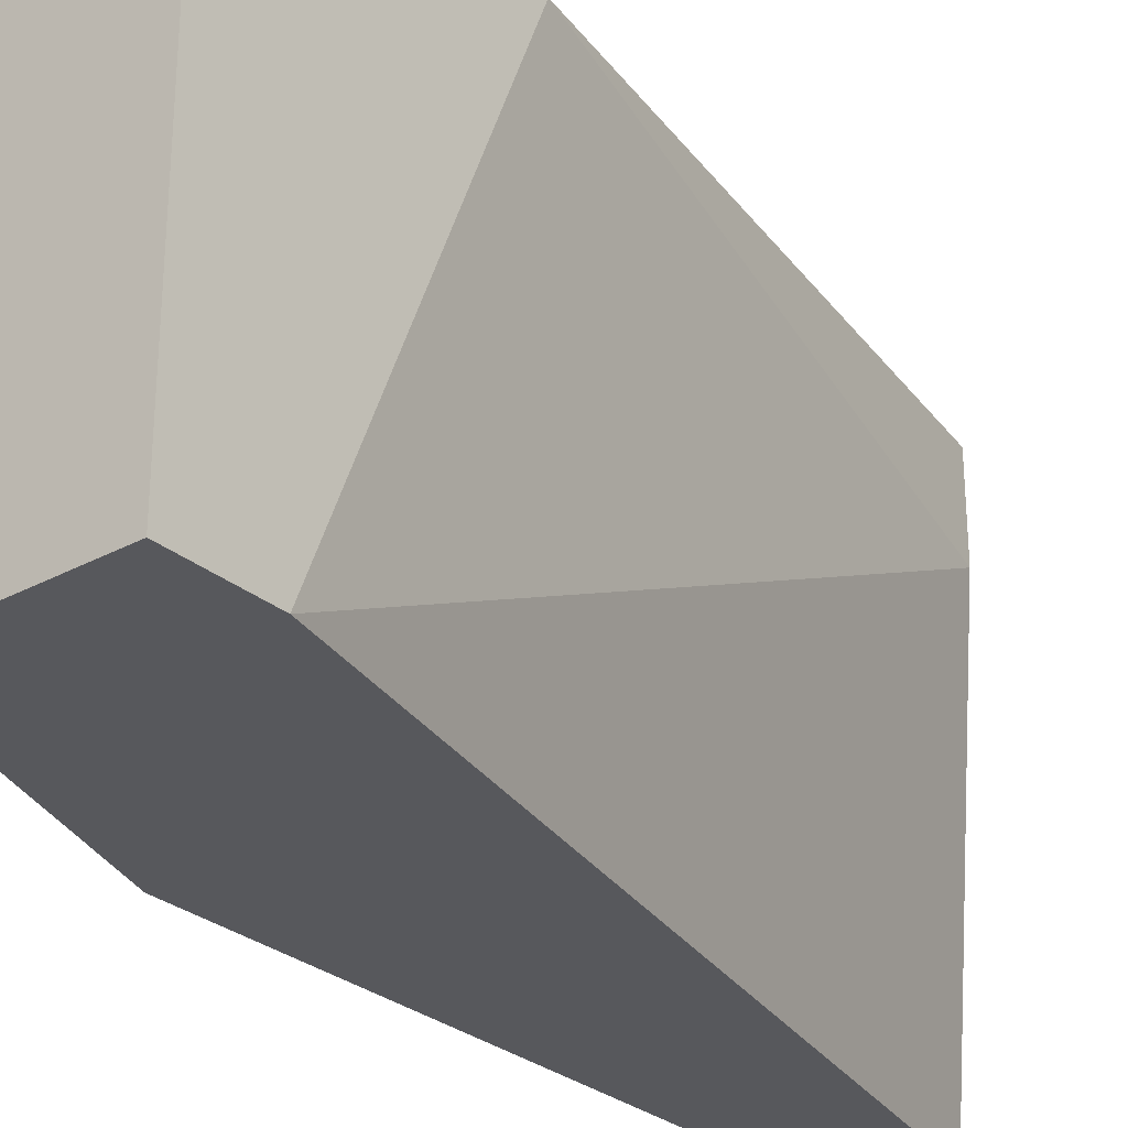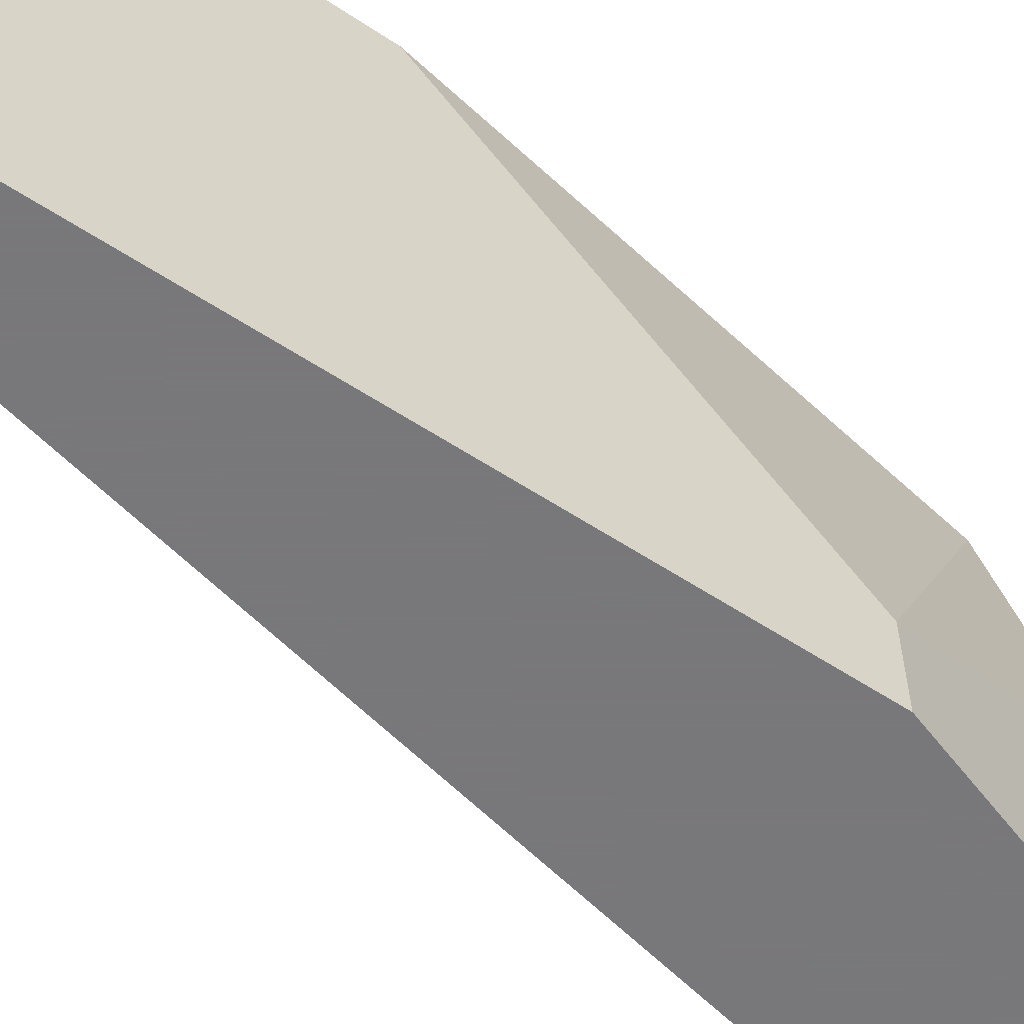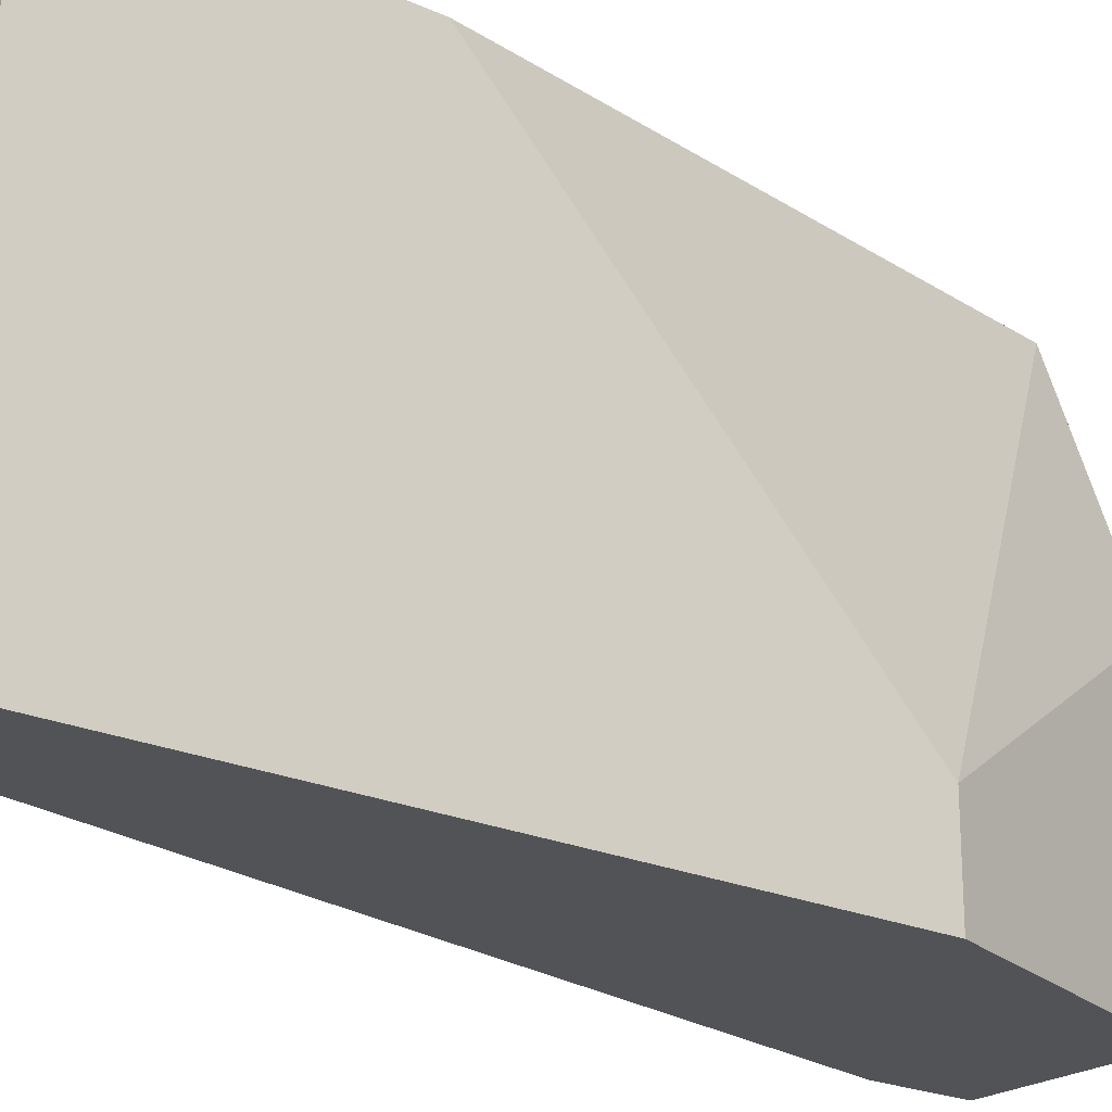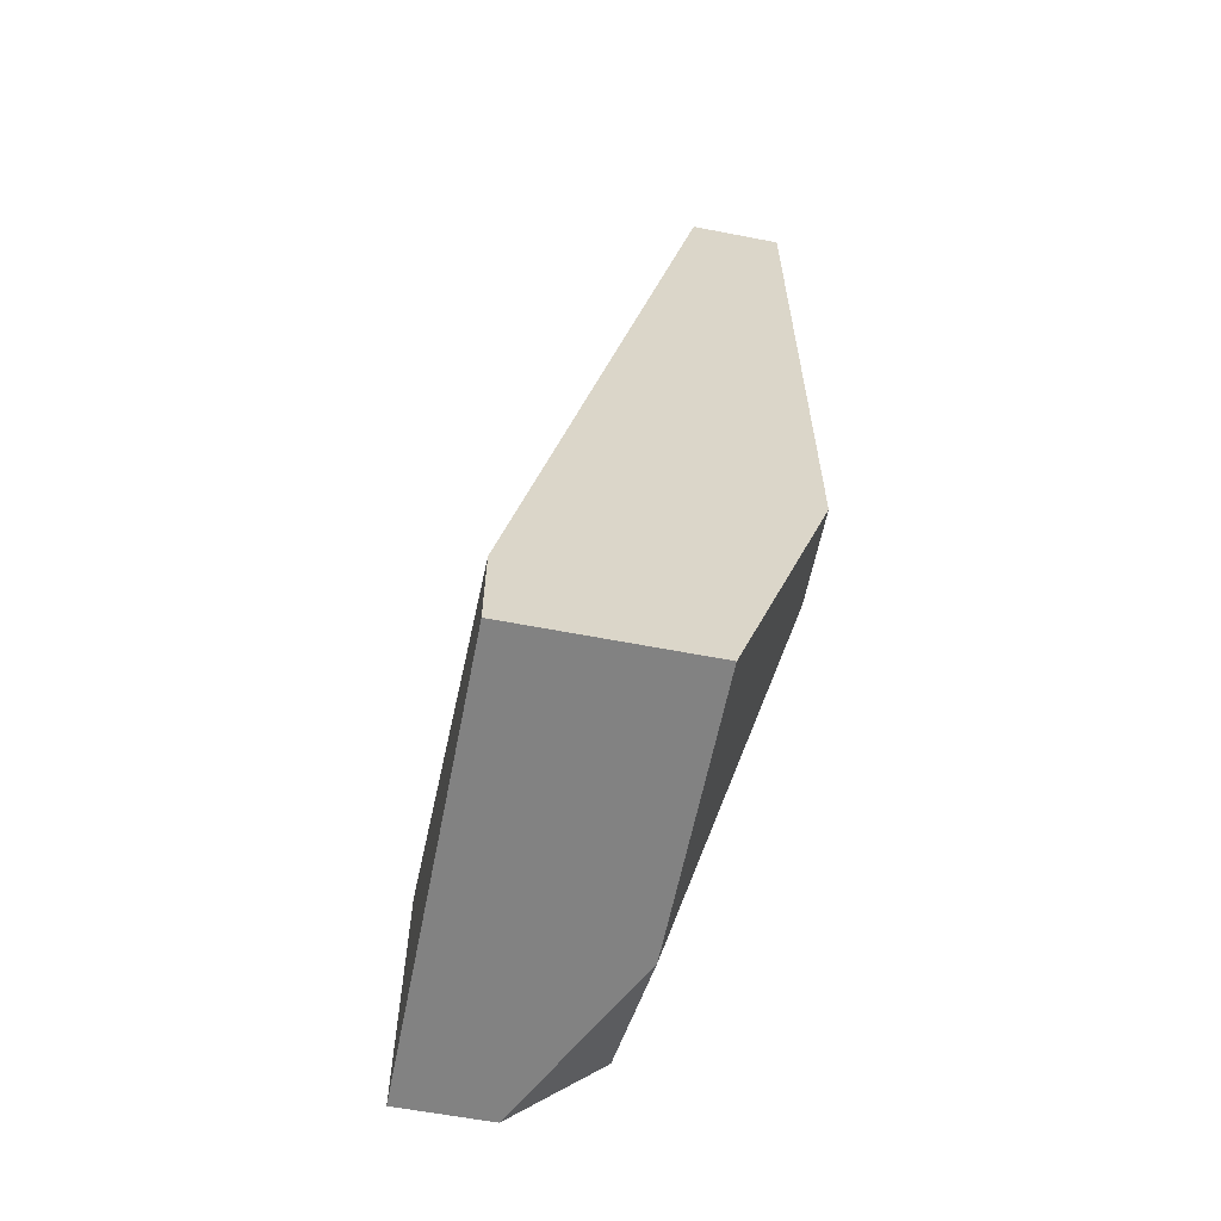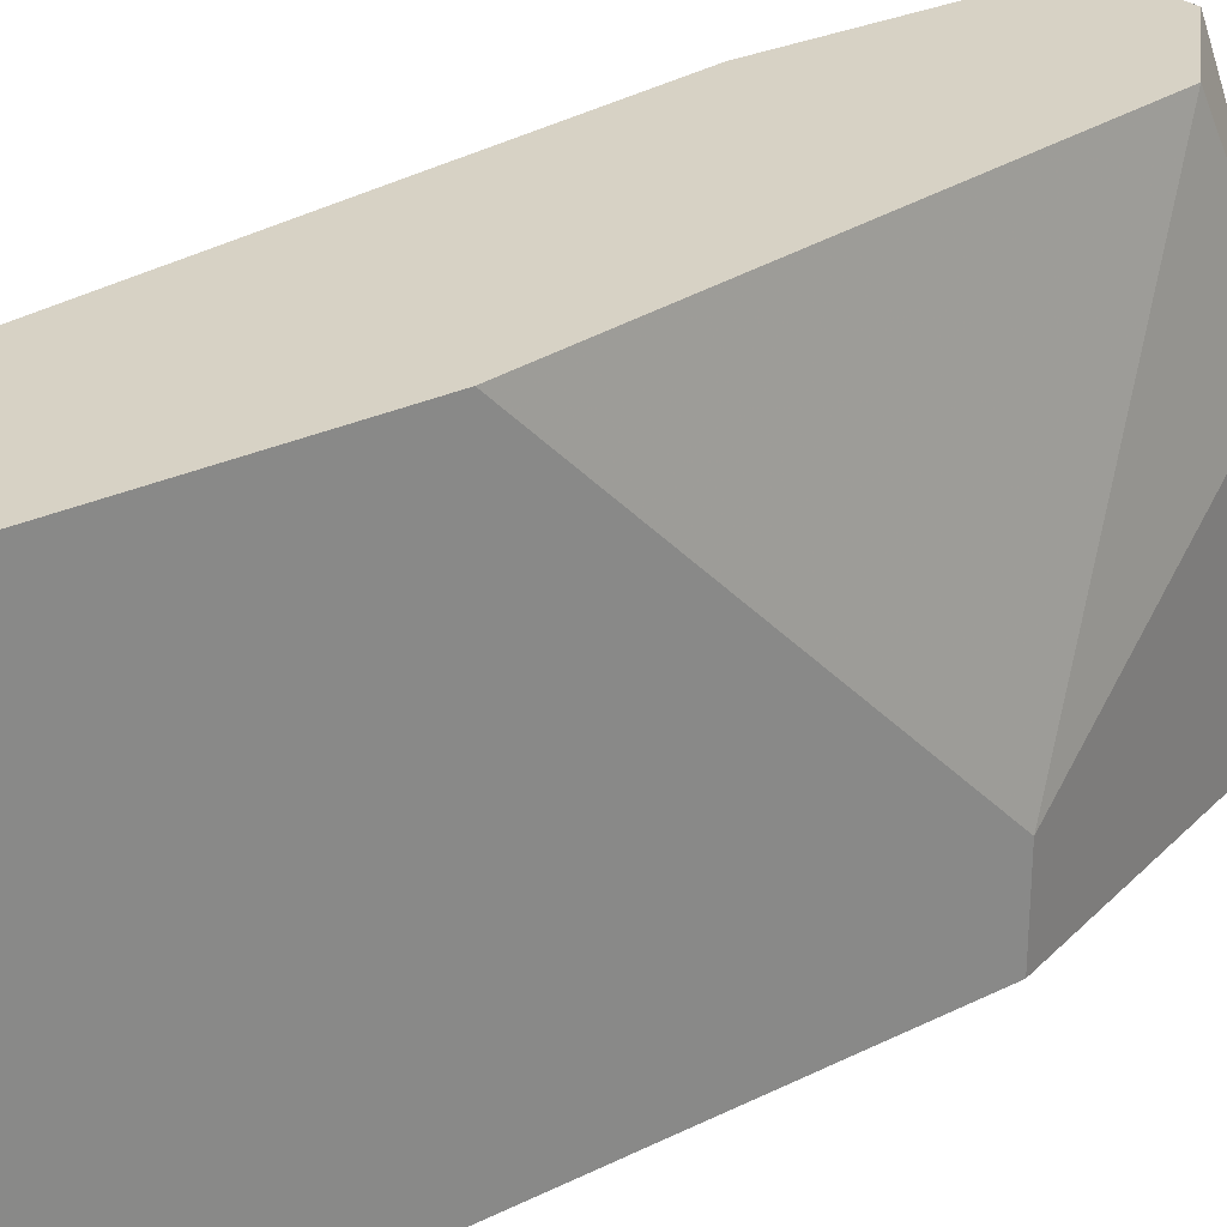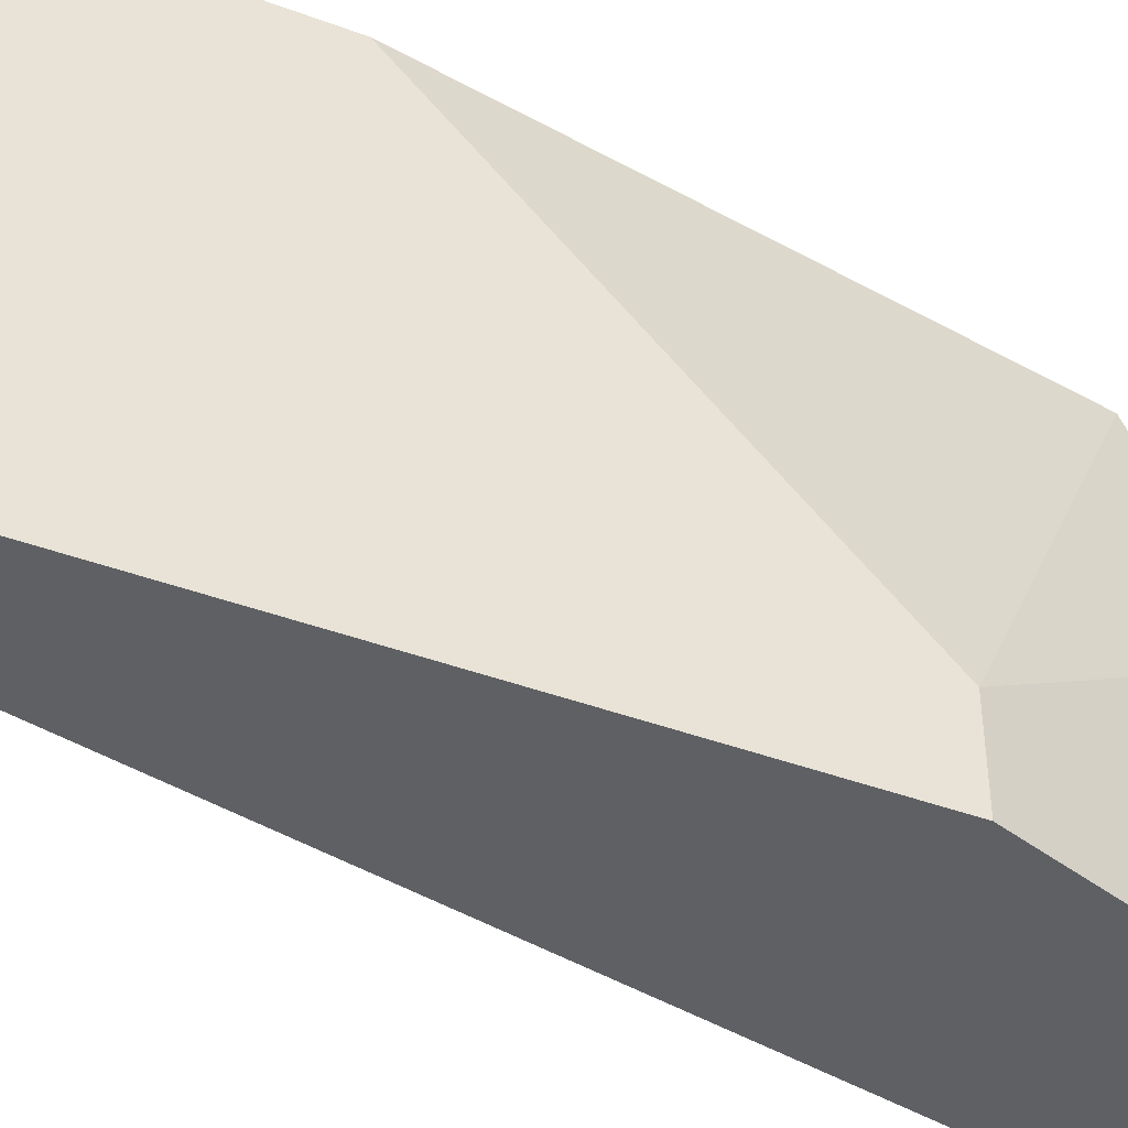
<metadata>
{"format":"obj","ext":"obj","renderer":"f3d","projection":"perspective","resolution":1024,"background":"white","views":[{"elev":-28.7,"azim":39.0,"up":"+Z"},{"elev":-57.6,"azim":-124.4,"up":"+Z"},{"elev":-22.2,"azim":-128.3,"up":"+Z"},{"elev":-60.7,"azim":168.8,"up":"+Y"},{"elev":27.3,"azim":-127.3,"up":"+Z"},{"elev":-42.6,"azim":-113.9,"up":"+Z"}]}
</metadata>
<code>
v -0.3461 0.2998 0.07333
v -0.3393 0.2586 0.07333
v -0.3599 0.2586 0.04588
v -0.3461 0.2998 0.06647
v -0.3393 0.2449 0.03901
v -0.3393 0.238 0.03901
v -0.353 0.2449 0.07333
v -0.353 0.238 0.0596
v -0.3393 0.238 0.07333
v -0.353 0.238 0.03901
v -0.3599 0.2586 0.03901
v -0.3599 0.2861 0.07333
v -0.3461 0.238 0.07333
v -0.3599 0.3067 0.03901
v -0.353 0.3067 0.03901
v -0.353 0.3067 0.07333
v -0.3599 0.3067 0.07333
f 16 1 4
f 2 1 16
f 12 3 7
f 7 3 8
f 11 3 12
f 8 3 11
f 2 5 4
f 4 5 15
f 6 5 2
f 15 5 6
f 12 7 13
f 13 7 8
f 2 9 6
f 13 9 2
f 6 9 13
f 8 10 6
f 11 10 8
f 6 10 11
f 11 12 17
f 17 12 13
f 17 14 11
f 11 14 15
f 15 14 17
f 16 4 15
f 13 8 6
f 13 2 16
f 15 6 11
f 16 15 17
f 16 17 13
f 4 1 2

</code>
